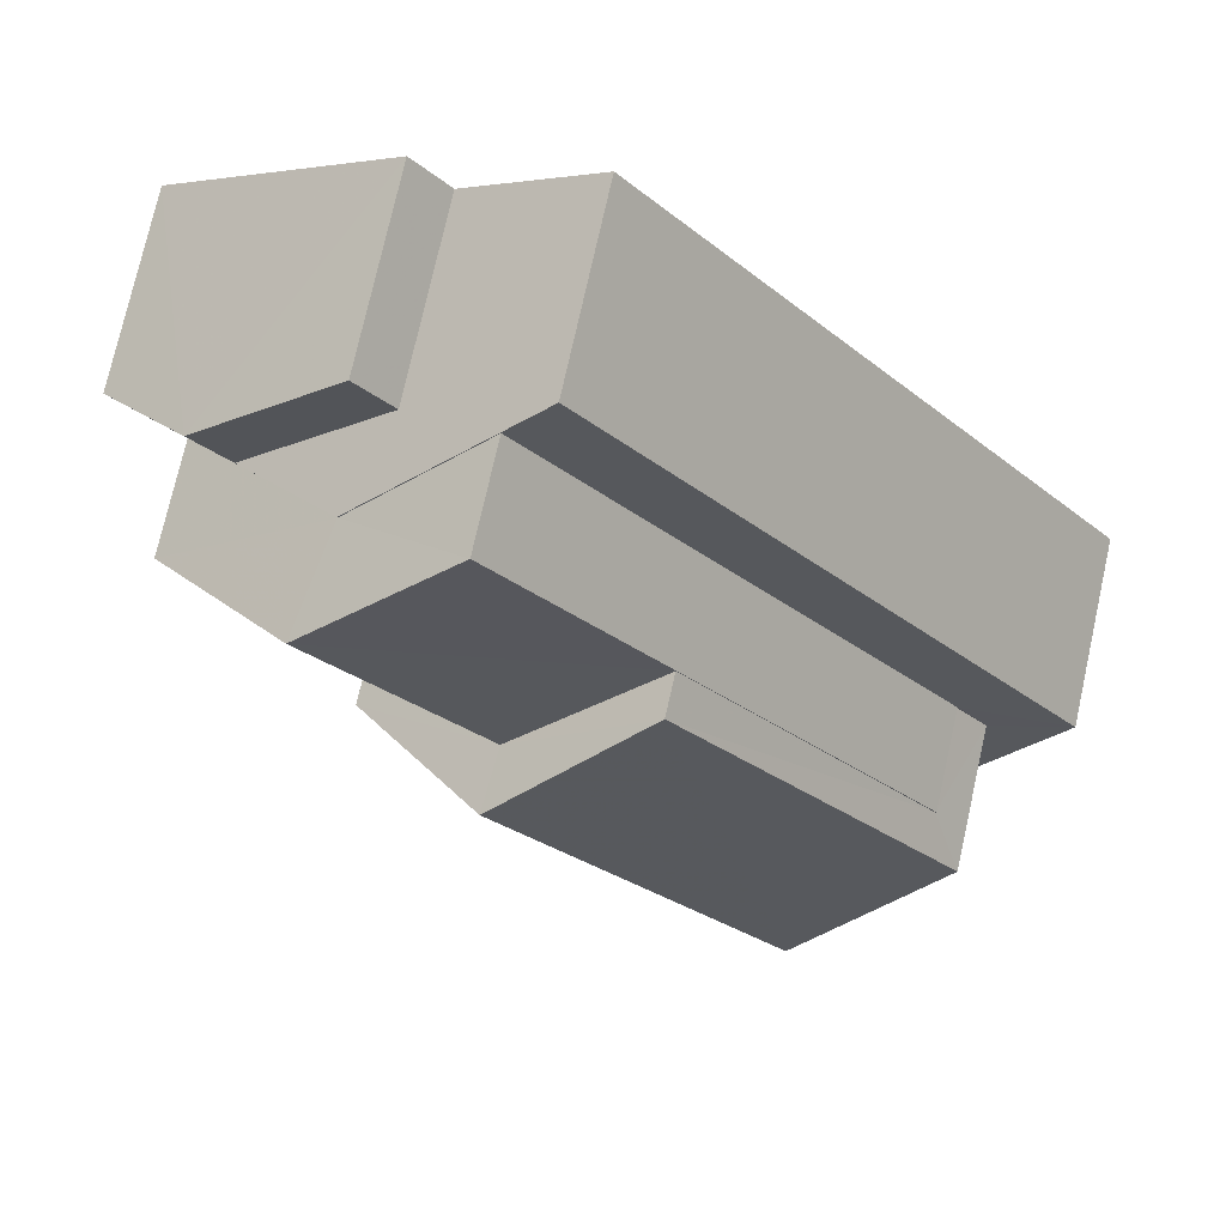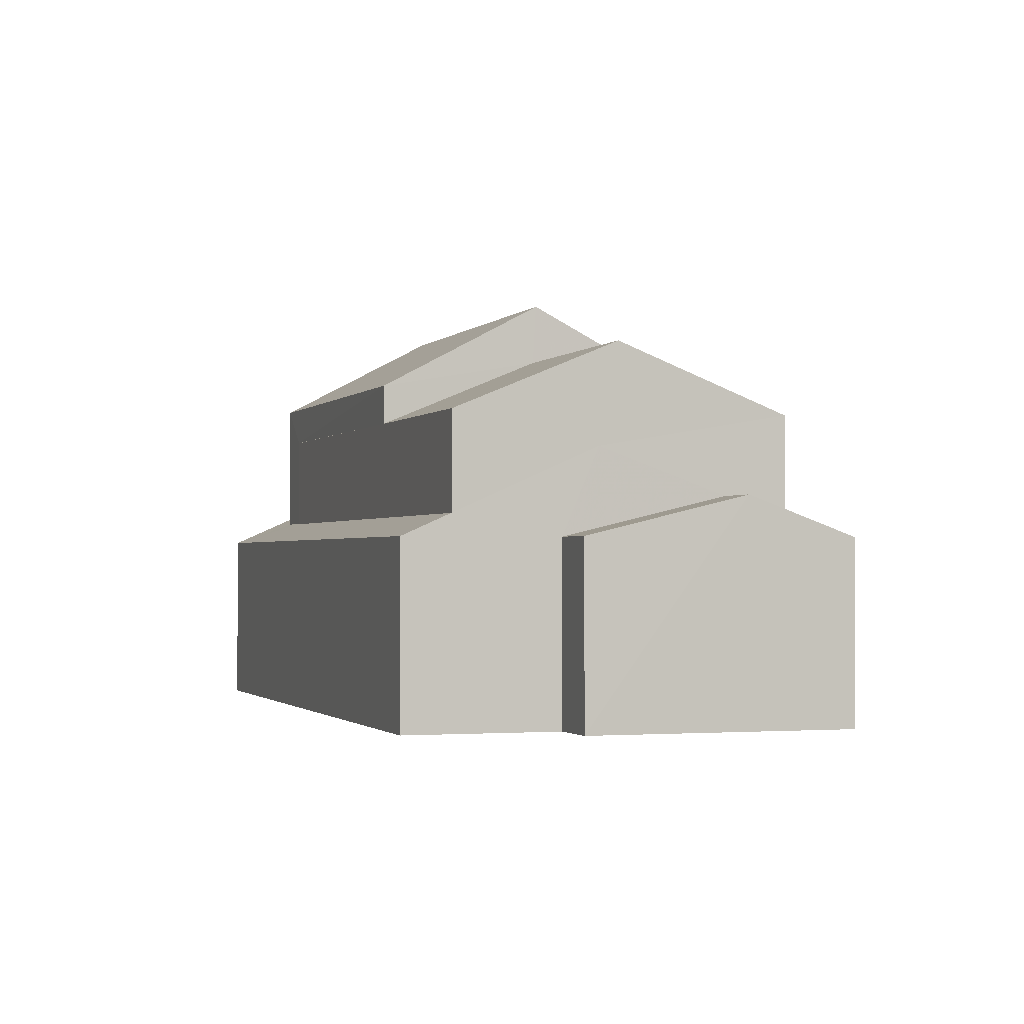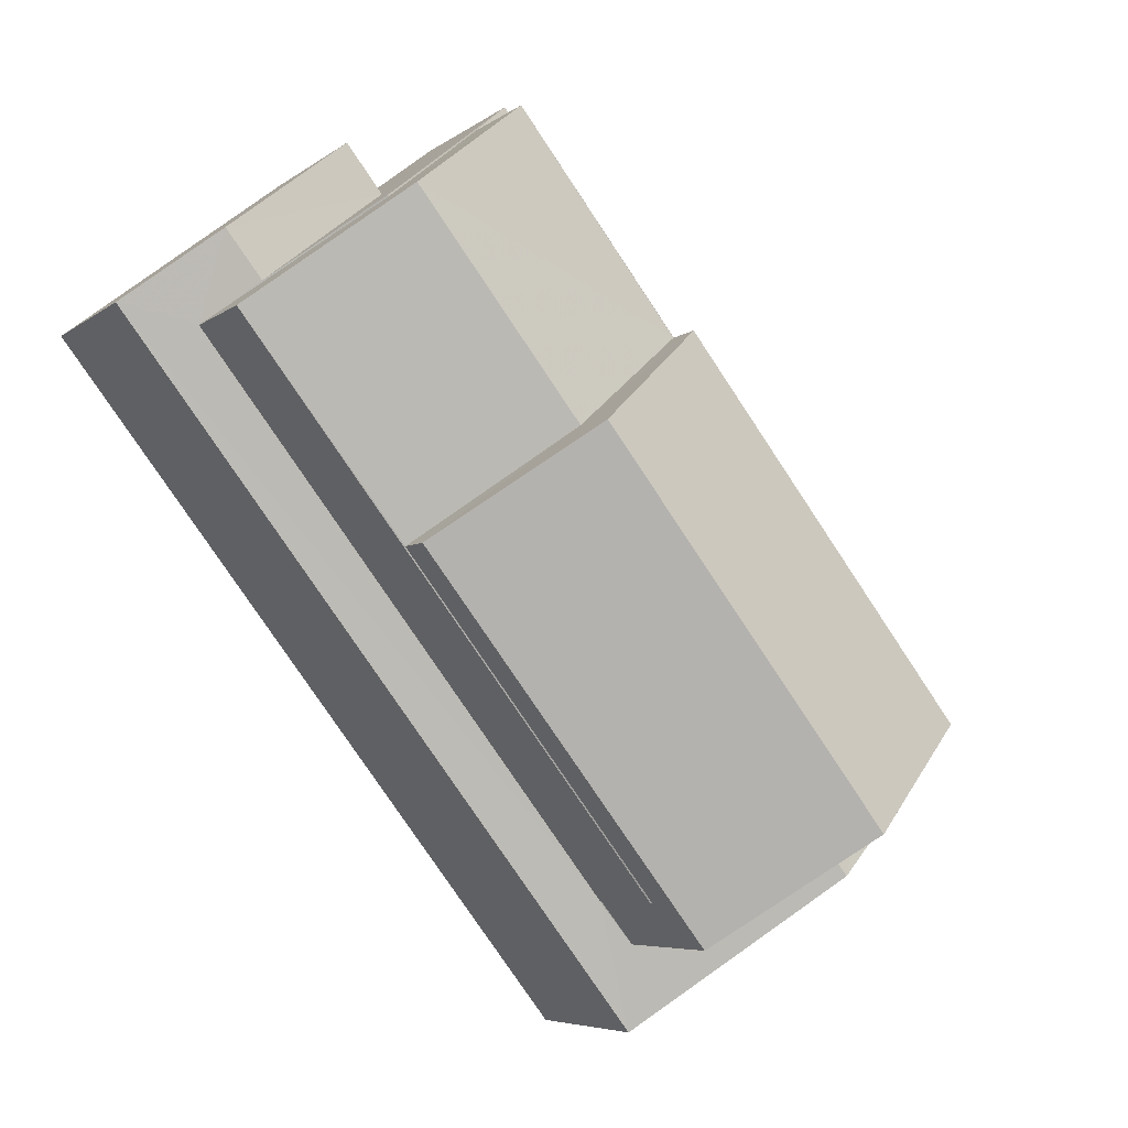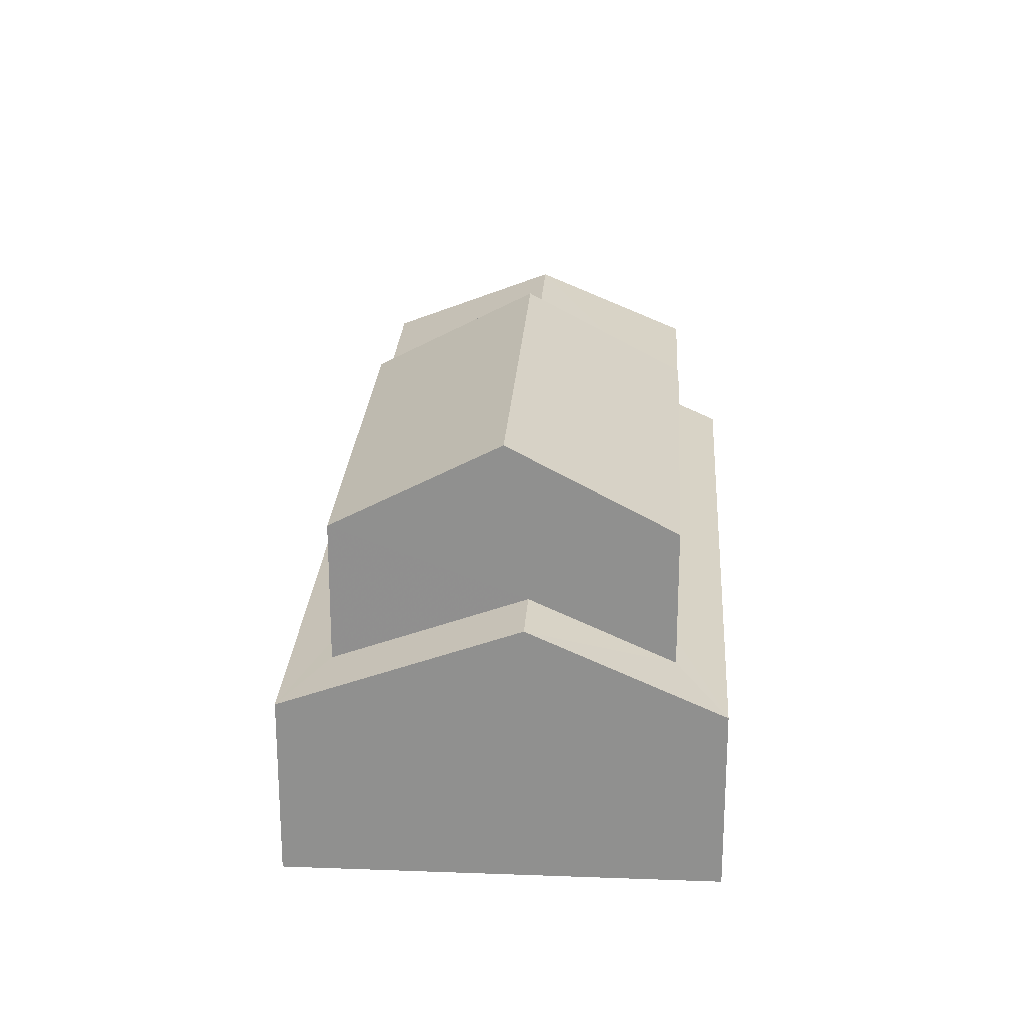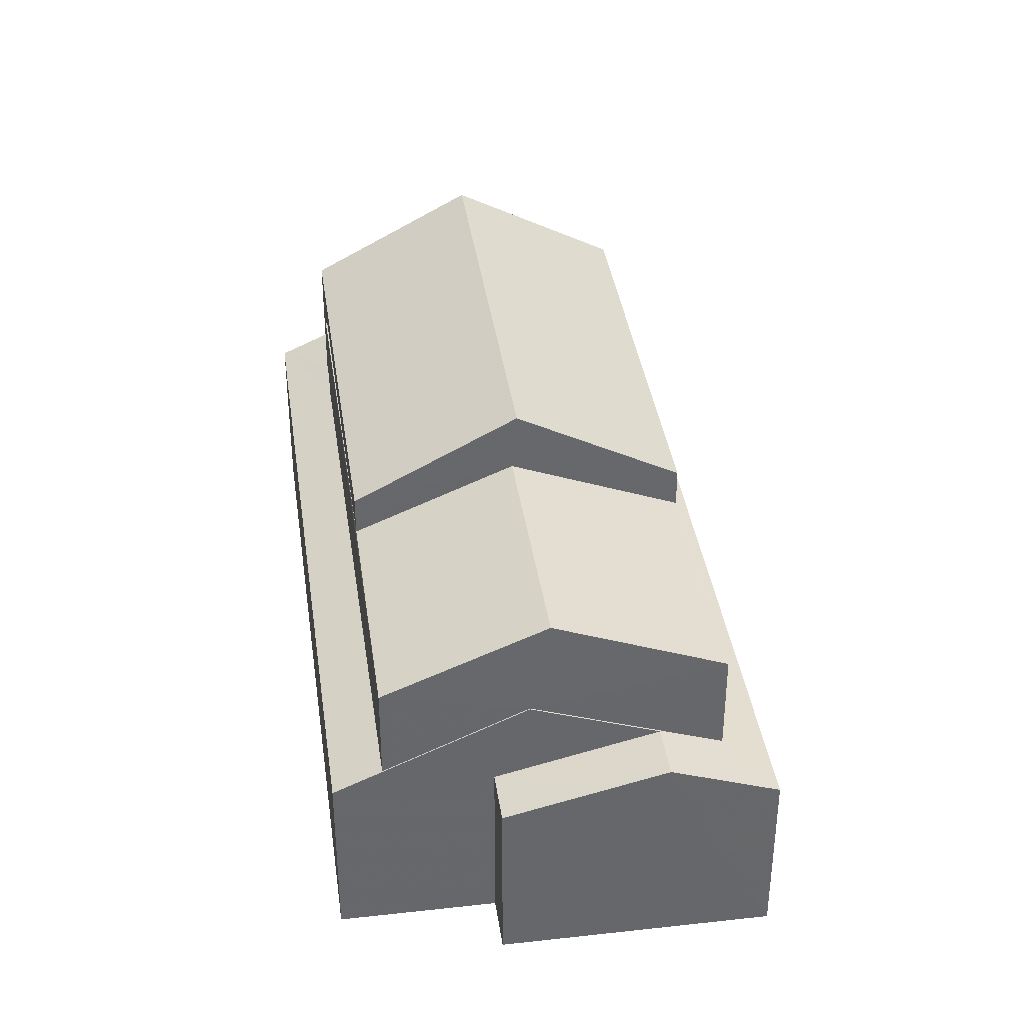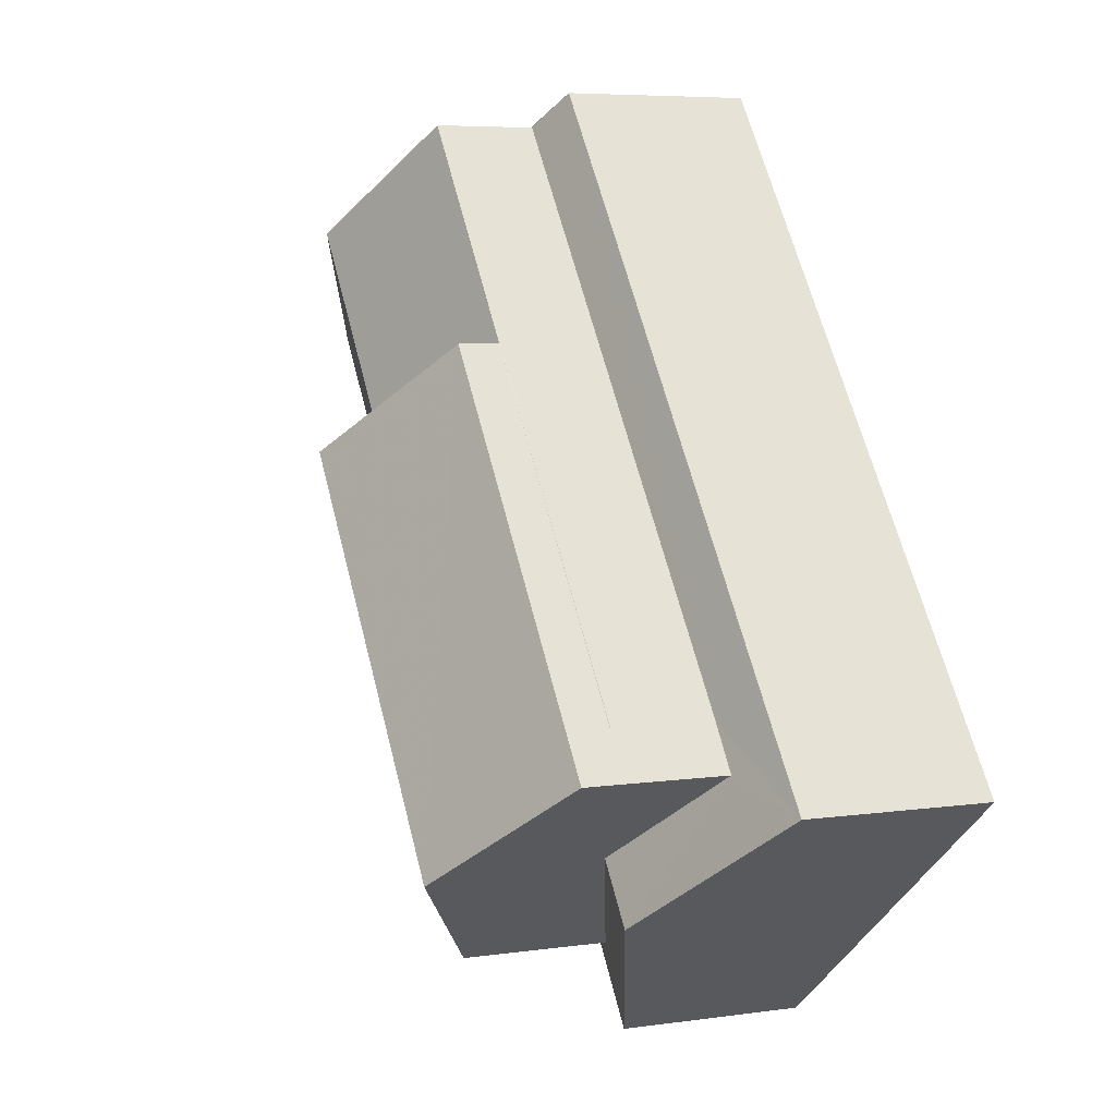
<metadata>
{"format":"obj","ext":"obj","renderer":"f3d","projection":"perspective","resolution":1024,"background":"white","views":[{"elev":75.3,"azim":12.7,"up":"+Y"},{"elev":-1.3,"azim":-160.2,"up":"+Z"},{"elev":-5.7,"azim":-25.7,"up":"+Y"},{"elev":24.0,"azim":41.4,"up":"+Z"},{"elev":38.2,"azim":-150.3,"up":"+Z"},{"elev":6.2,"azim":66.7,"up":"+Y"}]}
</metadata>
<code>
v -2.26e+05 -1.28e+05 11.44
v -2.26e+05 -1.28e+05 11.44
v -2.26e+05 -1.28e+05 11.44
v -2.26e+05 -1.28e+05 11.44
v -2.26e+05 -1.28e+05 11.44
v -2.26e+05 -1.28e+05 11.44
v -2.26e+05 -1.28e+05 16.28
v -2.26e+05 -1.28e+05 15.03
v -2.26e+05 -1.28e+05 14.73
v -2.26e+05 -1.28e+05 15.02
v -2.26e+05 -1.28e+05 14.73
v -2.26e+05 -1.28e+05 15.02
v -2.26e+05 -1.28e+05 15.44
v -2.26e+05 -1.28e+05 16.28
v -2.26e+05 -1.28e+05 16.28
v -2.26e+05 -1.28e+05 15.44
v -2.26e+05 -1.28e+05 16.28
v -2.26e+05 -1.28e+05 15.03
v -2.26e+05 -1.28e+05 19.16
v -2.26e+05 -1.28e+05 17.58
v -2.26e+05 -1.28e+05 17.58
v -2.26e+05 -1.28e+05 19.16
v -2.26e+05 -1.28e+05 16.87
v -2.26e+05 -1.28e+05 16.87
v -2.26e+05 -1.28e+05 16.87
v -2.26e+05 -1.28e+05 18.09
v -2.26e+05 -1.28e+05 16.87
v -2.26e+05 -1.28e+05 18.09
v -2.26e+05 -1.28e+05 17.58
v -2.26e+05 -1.28e+05 17.58
v -2.26e+05 -1.28e+05 16.87
v -2.26e+05 -1.28e+05 16.87
v -2.26e+05 -1.28e+05 16.87
v -2.26e+05 -1.28e+05 16.87
v -2.26e+05 -1.28e+05 14.73
v -2.26e+05 -1.28e+05 14.73
v -2.26e+05 -1.28e+05 15.12
v -2.26e+05 -1.28e+05 14.73
v -2.26e+05 -1.28e+05 14.73
v -2.26e+05 -1.28e+05 15.12
v -2.26e+05 -1.28e+05 15.12
v -2.26e+05 -1.28e+05 15.12
f 1 2 3
f 3 4 1
f 5 2 1
f 6 5 1
f 7 8 9
f 9 10 11
f 11 12 13
f 7 14 8
f 15 16 17
f 13 12 16
f 16 12 17
f 10 8 18
f 10 12 11
f 8 10 9
f 19 20 21
f 22 19 21
f 23 24 25
f 25 24 26
f 23 27 24
f 26 24 28
f 22 29 30
f 19 22 30
f 31 32 33
f 32 34 33
f 33 26 28
f 33 34 26
f 35 36 13
f 16 35 13
f 17 37 15
f 15 37 38
f 7 39 40
f 14 7 40
f 41 39 38
f 42 40 41
f 37 41 38
f 40 39 41
f 32 37 34
f 32 41 37
f 6 35 38
f 38 35 15
f 6 1 35
f 15 35 16
f 36 4 13
f 4 3 13
f 3 11 13
f 18 8 27
f 8 30 27
f 27 29 24
f 27 30 29
f 9 3 2
f 9 11 3
f 39 5 6
f 38 39 6
f 33 28 21
f 21 28 22
f 22 28 29
f 28 24 29
f 30 8 14
f 30 14 19
f 14 20 19
f 14 40 20
f 42 41 32
f 31 42 32
f 18 23 10
f 18 27 23
f 25 10 23
f 25 12 10
f 40 31 20
f 20 31 21
f 40 42 31
f 21 31 33
f 9 2 7
f 2 5 7
f 5 39 7
f 34 37 17
f 34 17 26
f 17 25 26
f 17 12 25
f 1 4 36
f 35 1 36

</code>
